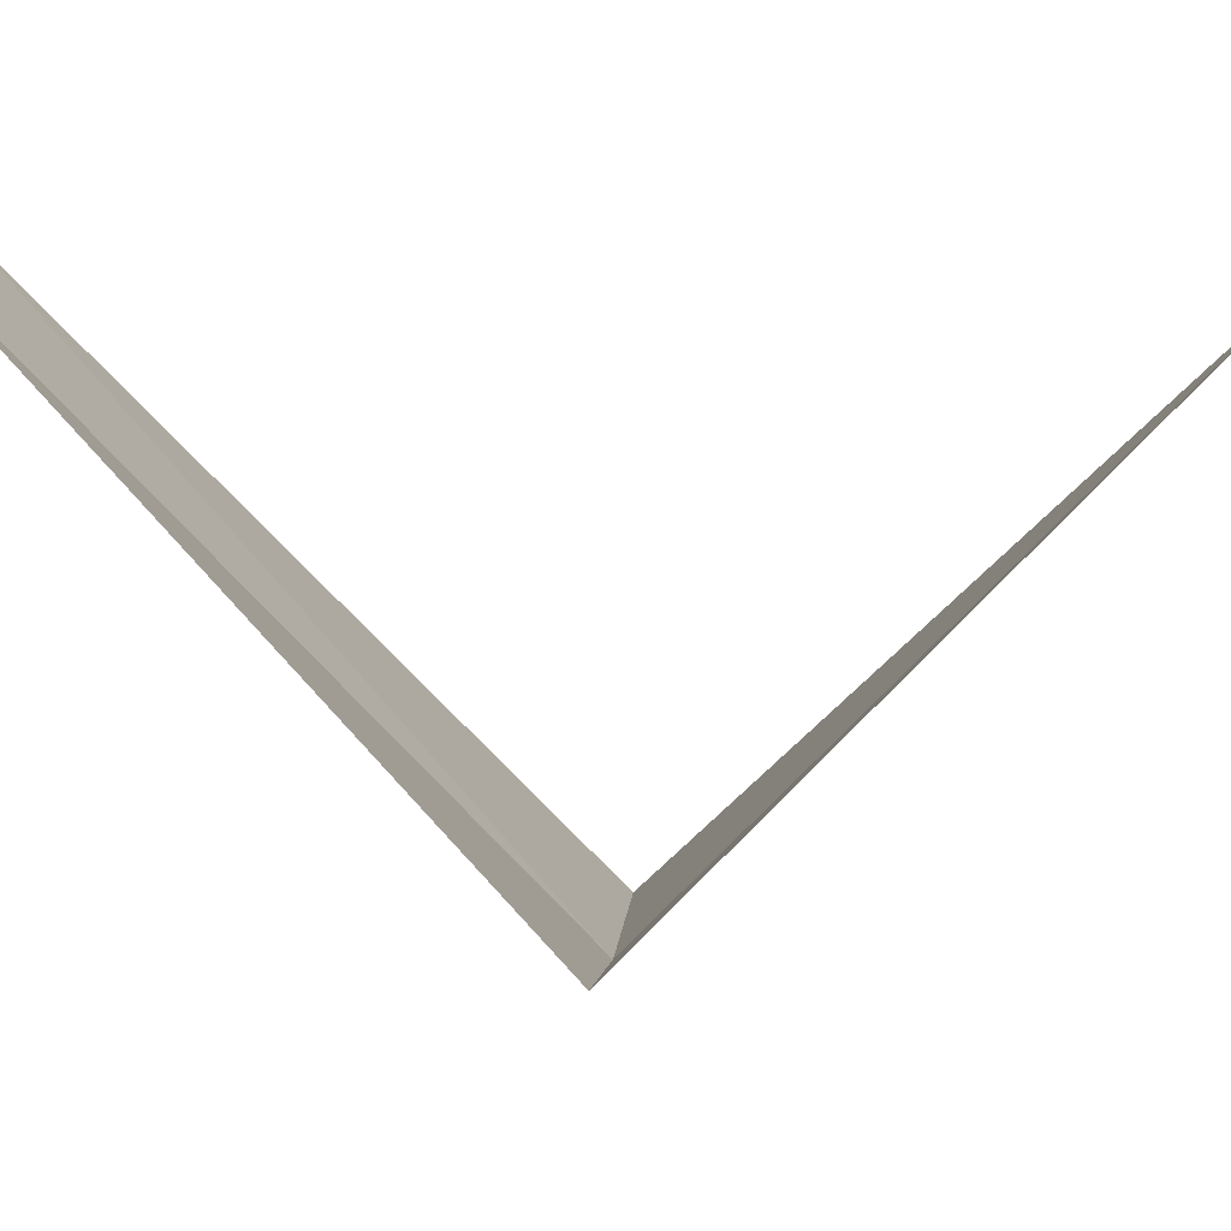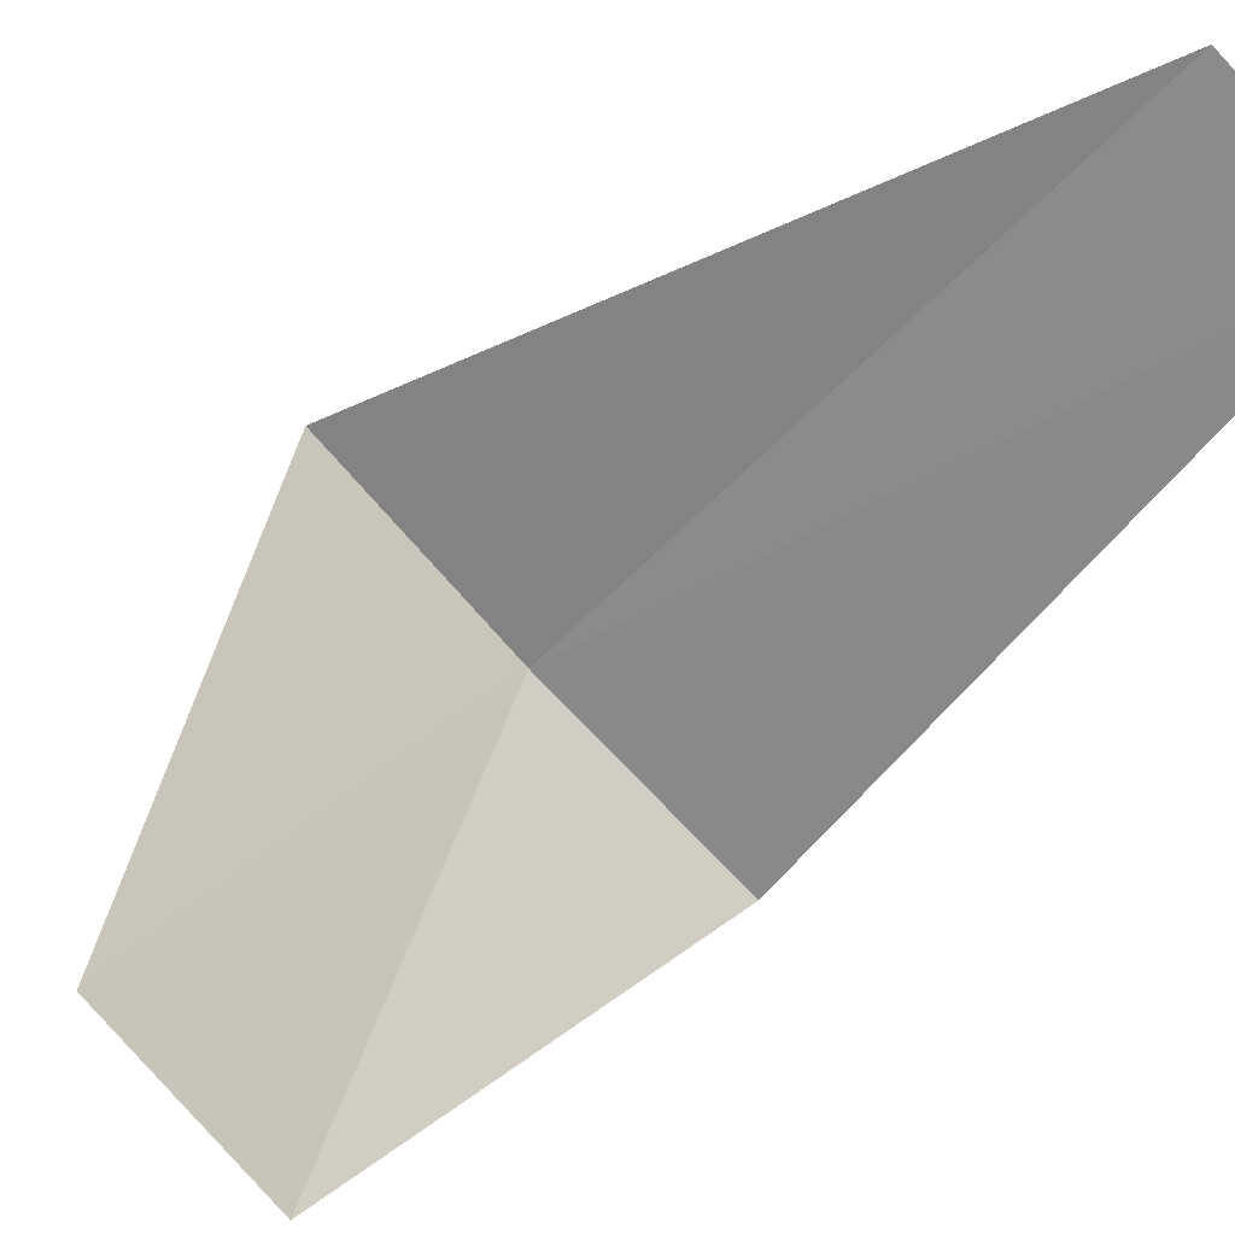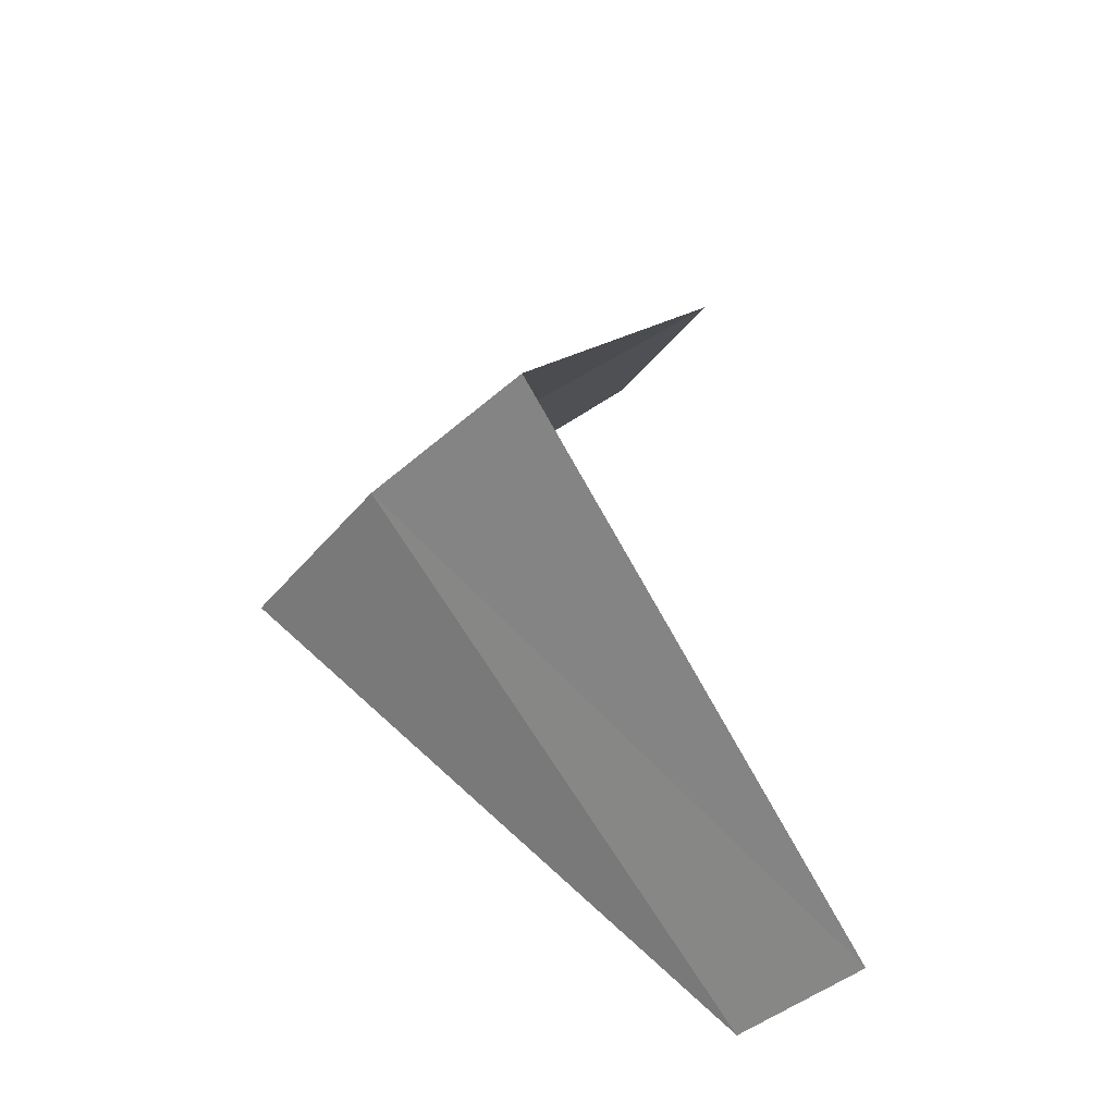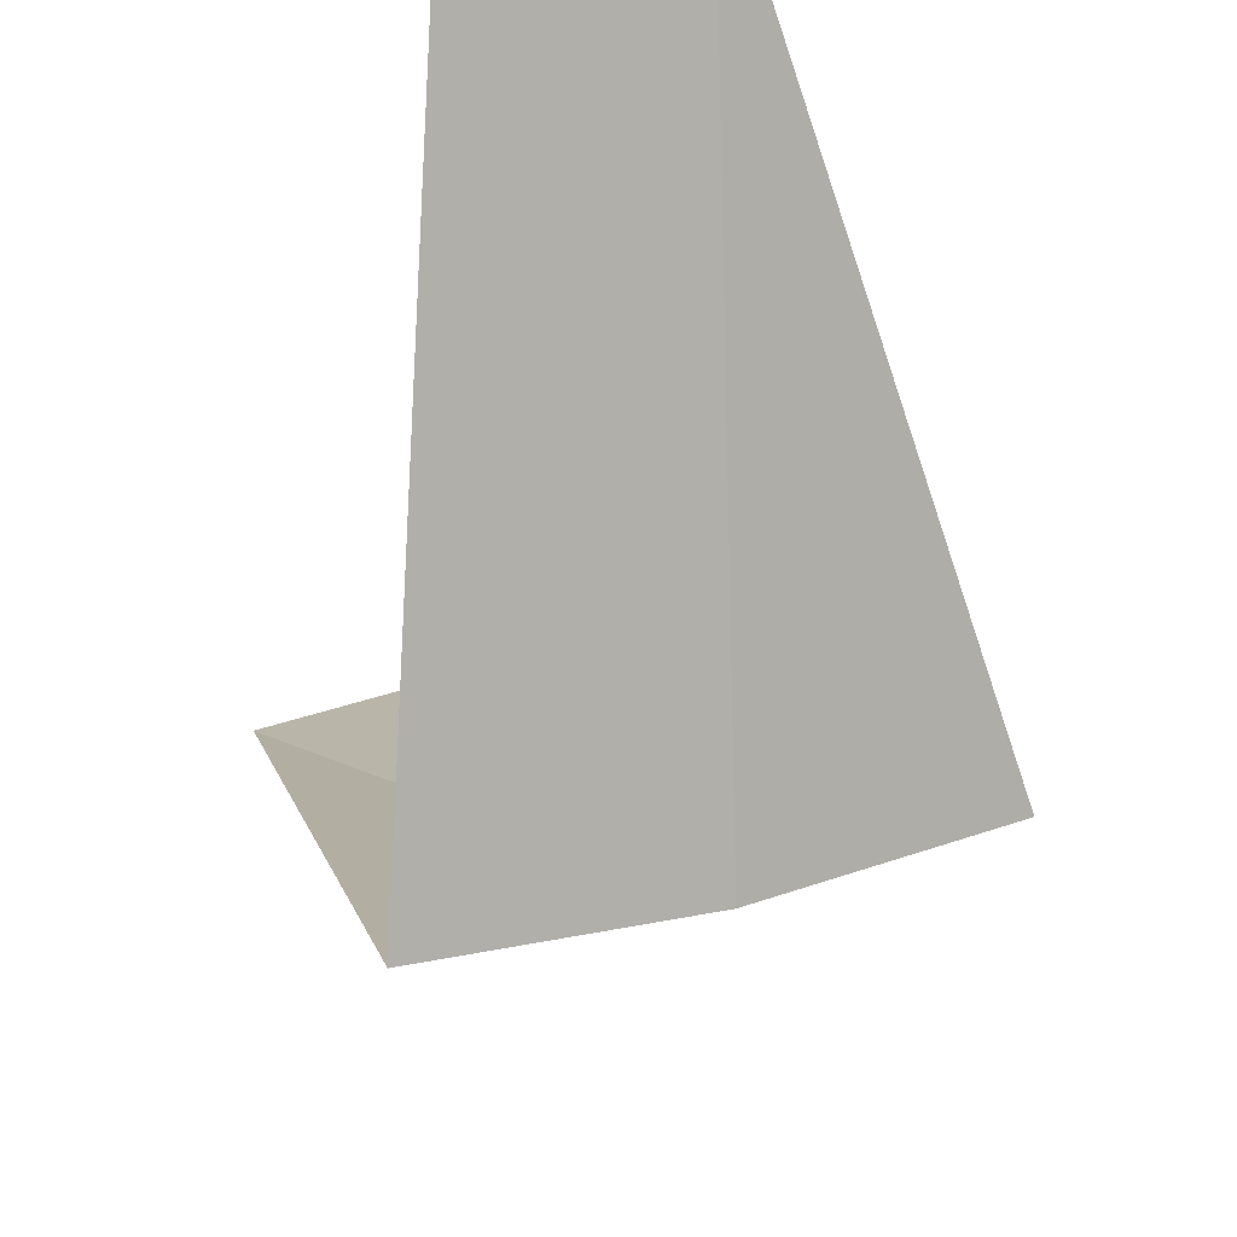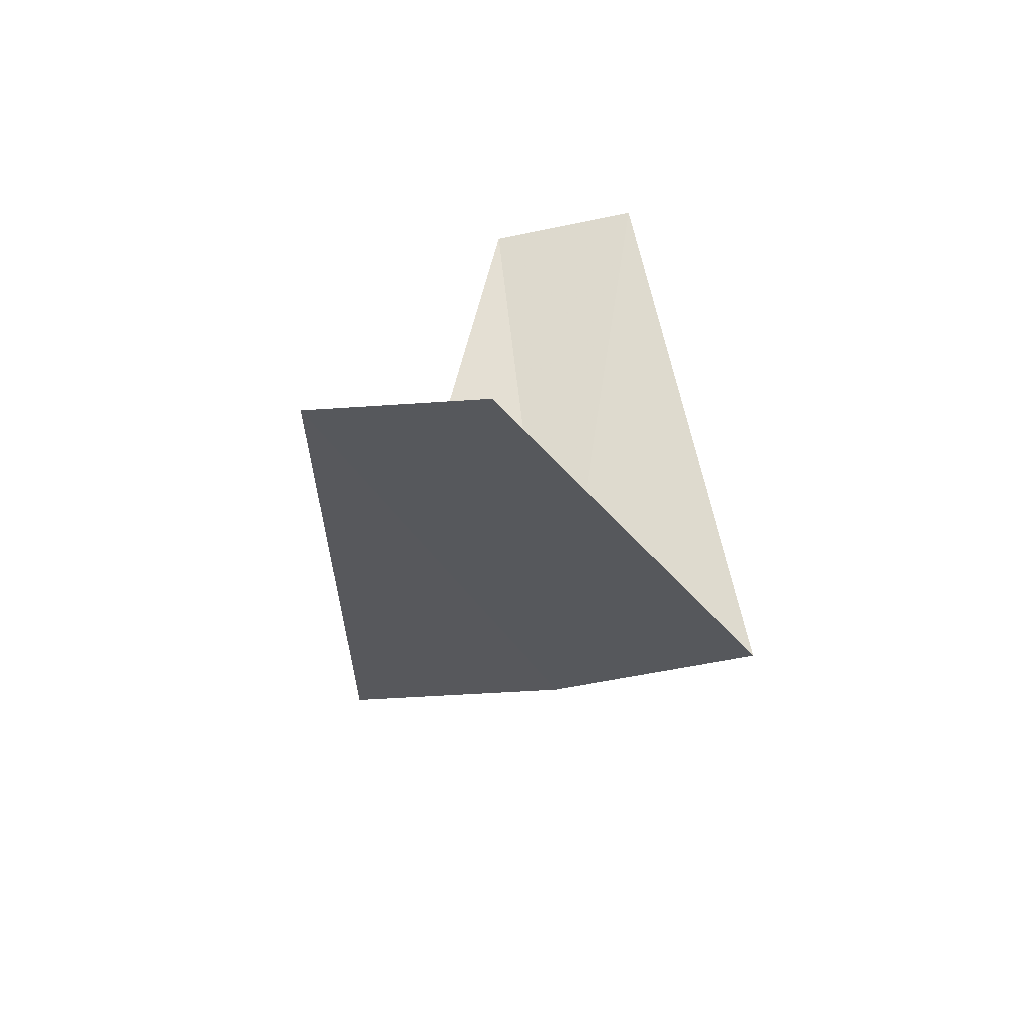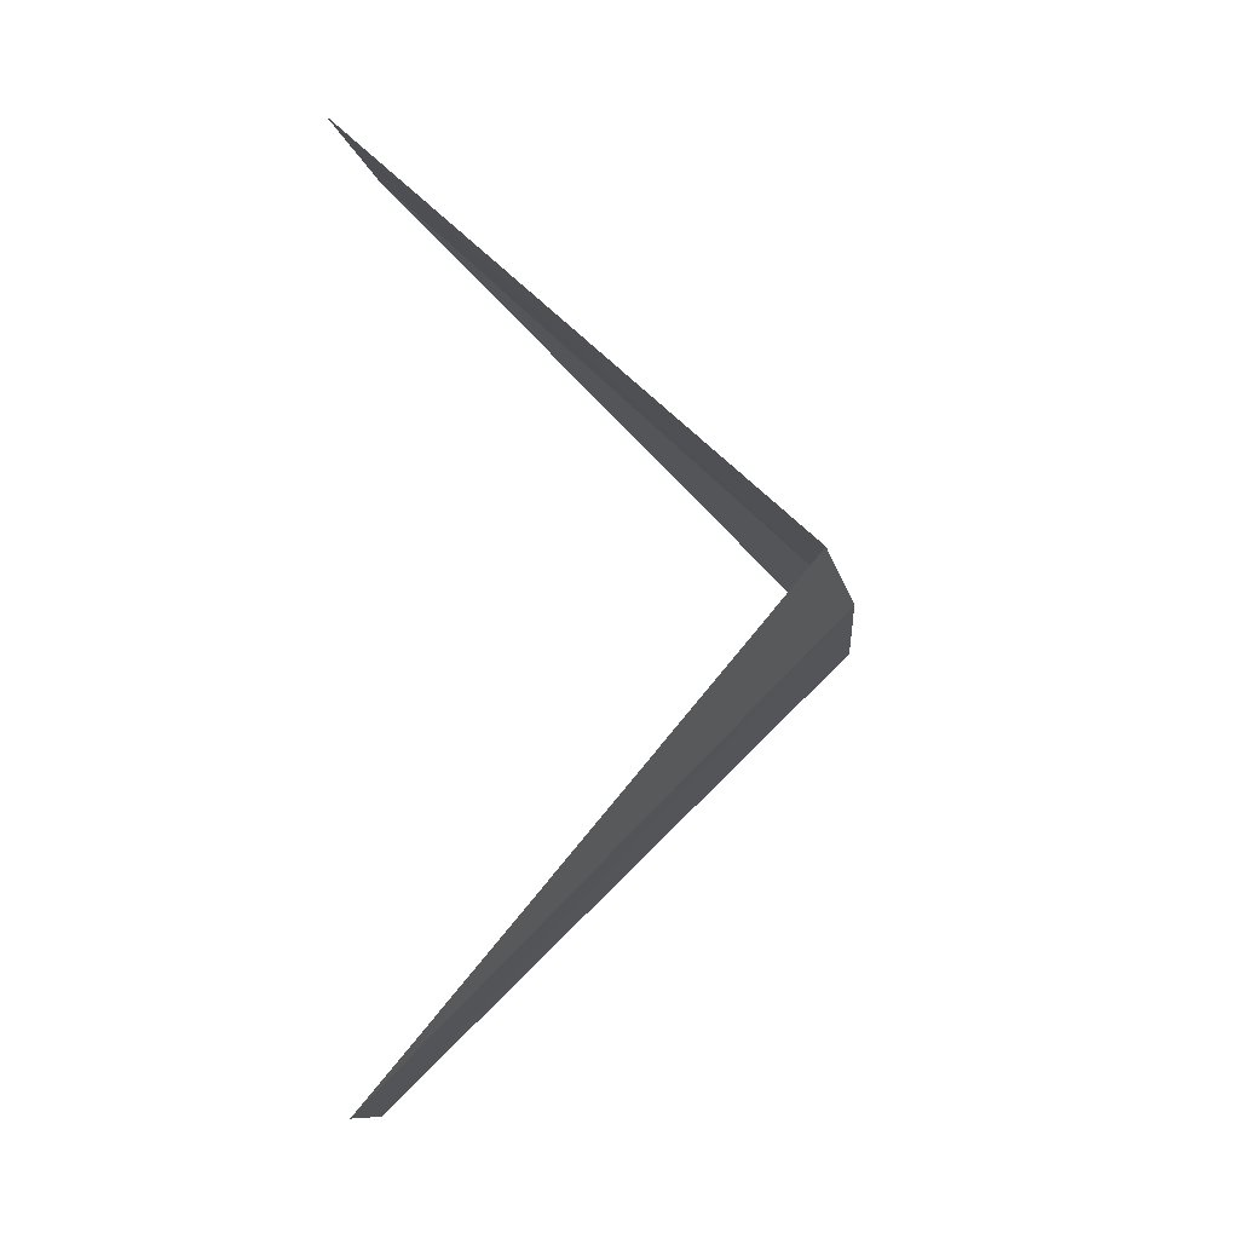
<metadata>
{"format":"obj","ext":"obj","renderer":"f3d","projection":"perspective","resolution":1024,"background":"white","views":[{"elev":-22.4,"azim":-91.2,"up":"+Y"},{"elev":67.8,"azim":-143.5,"up":"+Y"},{"elev":-32.3,"azim":77.5,"up":"+Z"},{"elev":-39.6,"azim":-21.2,"up":"+Y"},{"elev":-73.7,"azim":-146.2,"up":"+Z"},{"elev":-16.6,"azim":-57.3,"up":"+Z"}]}
</metadata>
<code>
v 1.703 -3.619 21.64
v 1.236 -3.804 21.6
v 1.277 -2.714 20.64
v 1.607 -2.533 20.68
v 2.143 -3.377 21.68
v 0.9271 -2.853 22.6
v 1.277 -2.714 22.64
f 1 2 3
f 1 3 4
f 1 4 5
f 1 6 2
f 1 7 6
f 1 5 7

</code>
